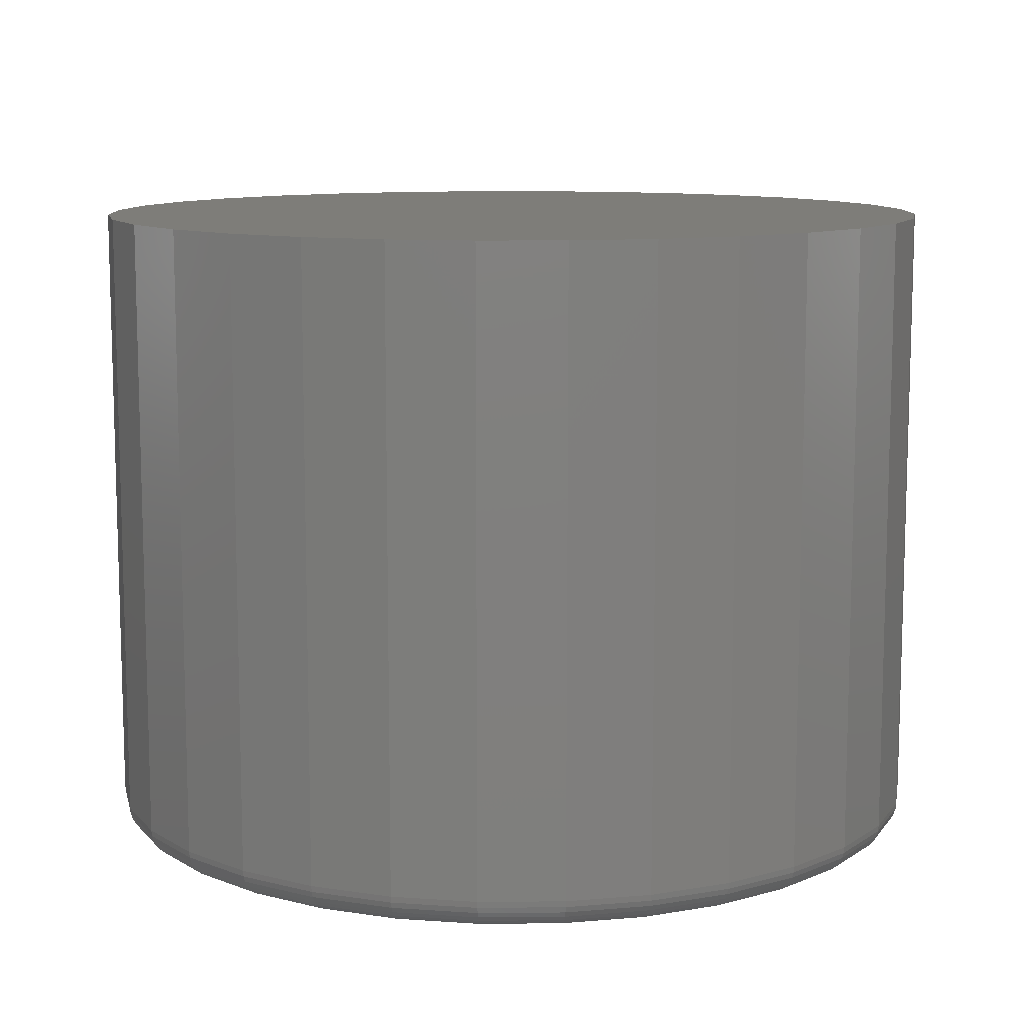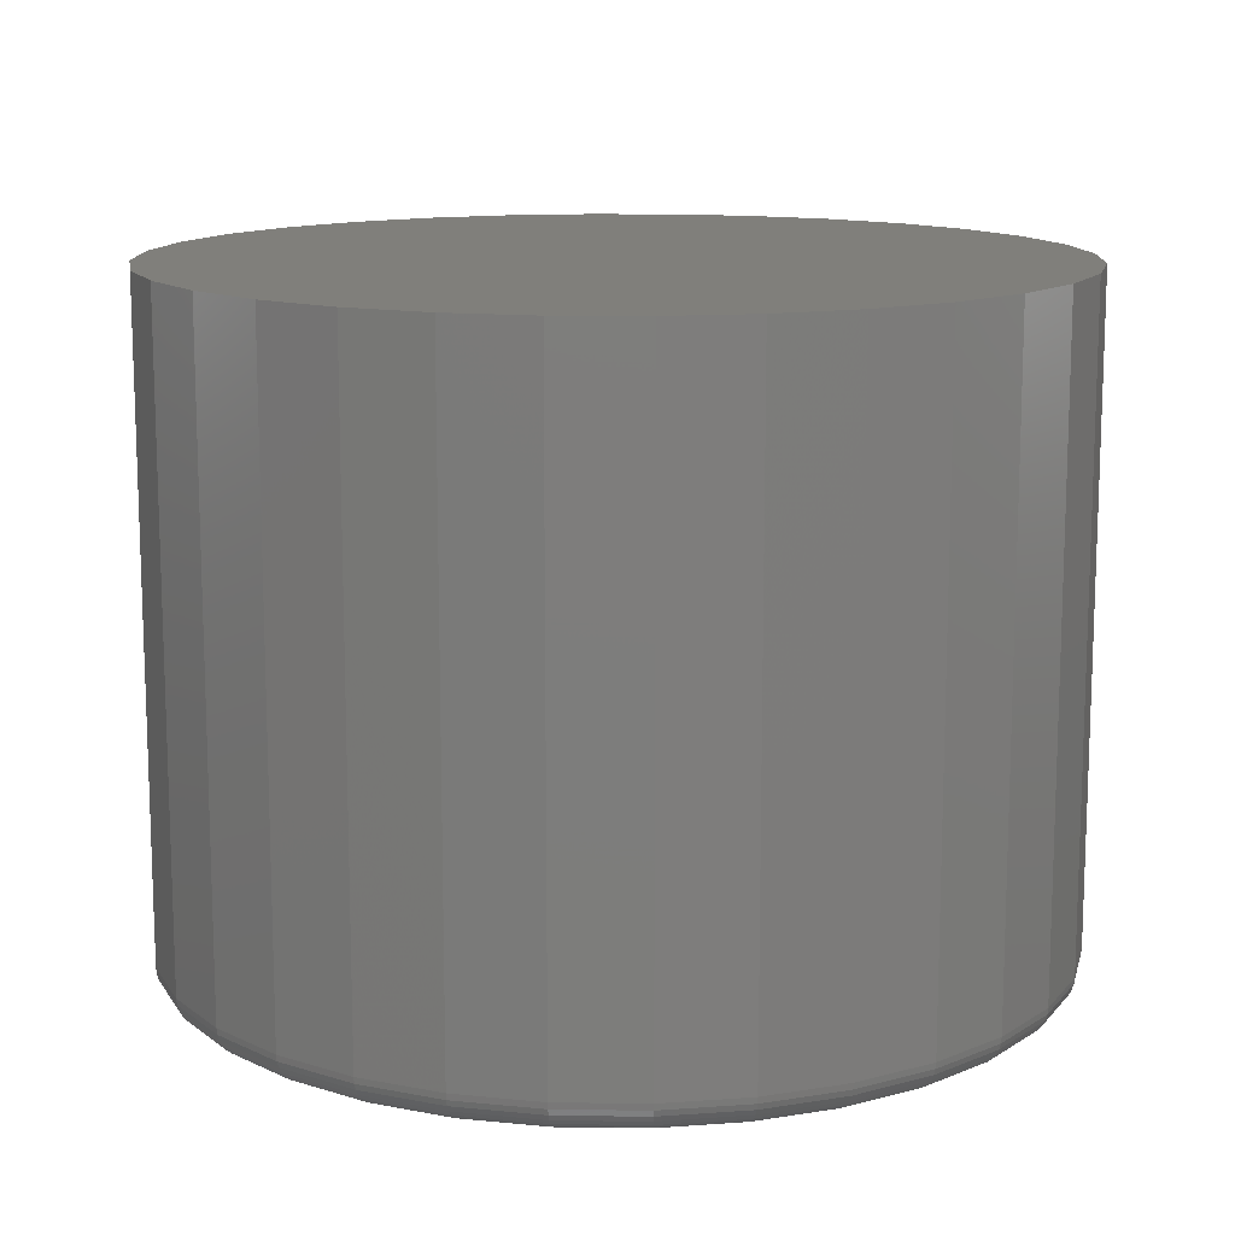
<metadata>
{"format":"stl","ext":"stl","renderer":"f3d","projection":"perspective","resolution":1024,"background":"white","views":[{"elev":10.5,"azim":94.4,"up":"+Y"},{"elev":12.9,"azim":29.9,"up":"+Y"}]}
</metadata>
<code>
# stl→obj: 320 verts, 636 faces
v 0.1823 -0.1641 0.0587
v 0.2211 -0.1641 0.0587
v 0.2017 -0.1641 0.06061
v 0.1637 -0.1641 0.05304
v 0.2398 -0.1641 0.05304
v 0.1465 -0.1641 0.04385
v 0.257 -0.1641 0.04385
v 0.257 -0.1641 -0.1215
v 0.1637 -0.1641 -0.1307
v 0.2398 -0.1641 -0.1307
v 0.1823 -0.1641 -0.1363
v 0.2211 -0.1641 -0.1363
v 0.2017 -0.1641 -0.1382
v 0.272 -0.1641 0.03149
v 0.1314 -0.1641 0.03149
v 0.2844 -0.1641 0.01642
v 0.1191 -0.1641 0.01642
v 0.2936 -0.1641 -0.0007677
v 0.1099 -0.1641 -0.0007677
v 0.2992 -0.1641 -0.01942
v 0.1042 -0.1641 -0.01942
v 0.3012 -0.1641 -0.03882
v 0.1023 -0.1641 -0.03882
v 0.2992 -0.1641 -0.05821
v 0.1042 -0.1641 -0.05821
v 0.2936 -0.1641 -0.07686
v 0.1099 -0.1641 -0.07686
v 0.2844 -0.1641 -0.09405
v 0.1191 -0.1641 -0.09405
v 0.272 -0.1641 -0.1091
v 0.1314 -0.1641 -0.1091
v 0.1465 -0.1641 -0.1215
v 0.309 1.368e-16 -0.03882
v 0.309 -0.1562 -0.03882
v 0.3069 1.354e-16 -0.05974
v 0.3069 -0.1562 -0.05974
v 0.3008 1.336e-16 -0.07985
v 0.3008 -0.1562 -0.07985
v 0.2909 1.315e-16 -0.09839
v 0.2909 -0.1562 -0.09839
v 0.2776 1.291e-16 -0.1146
v 0.2776 -0.1562 -0.1146
v 0.2613 1.266e-16 -0.128
v 0.2613 -0.1562 -0.128
v 0.2428 1.24e-16 -0.1379
v 0.2428 -0.1562 -0.1379
v 0.2226 1.214e-16 -0.144
v 0.2226 -0.1562 -0.144
v 0.2017 1.189e-16 -0.1461
v 0.2017 -0.1562 -0.1461
v 0.1808 1.167e-16 -0.144
v 0.1808 -0.1562 -0.144
v 0.1607 1.148e-16 -0.1379
v 0.1607 -0.1562 -0.1379
v 0.1421 1.133e-16 -0.128
v 0.1421 -0.1562 -0.128
v 0.1259 1.123e-16 -0.1146
v 0.1259 -0.1562 -0.1146
v 0.1126 1.117e-16 -0.09839
v 0.1126 -0.1562 -0.09839
v 0.1027 1.116e-16 -0.07985
v 0.1027 -0.1562 -0.07985
v 0.09655 1.121e-16 -0.05974
v 0.09655 -0.1562 -0.05974
v 0.09449 1.13e-16 -0.03882
v 0.09449 -0.1562 -0.03882
v 0.09655 1.144e-16 -0.01789
v 0.09655 -0.1562 -0.01789
v 0.1027 1.162e-16 0.002222
v 0.1027 -0.1562 0.002222
v 0.1126 1.183e-16 0.02076
v 0.1126 -0.1562 0.02076
v 0.1259 1.207e-16 0.03701
v 0.1259 -0.1562 0.03701
v 0.1421 1.232e-16 0.05035
v 0.1421 -0.1562 0.05035
v 0.1607 1.258e-16 0.06026
v 0.1607 -0.1562 0.06026
v 0.1808 1.284e-16 0.06636
v 0.1808 -0.1562 0.06636
v 0.2017 1.309e-16 0.06842
v 0.2017 -0.1562 0.06842
v 0.2226 1.331e-16 0.06636
v 0.2226 -0.1562 0.06636
v 0.2428 1.35e-16 0.06026
v 0.2428 -0.1562 0.06026
v 0.2613 1.365e-16 0.05035
v 0.2613 -0.1562 0.05035
v 0.2776 1.375e-16 0.03701
v 0.2776 -0.1562 0.03701
v 0.2909 1.381e-16 0.02076
v 0.2909 -0.1562 0.02076
v 0.3008 1.382e-16 0.002222
v 0.3008 -0.1562 0.002222
v 0.3069 1.377e-16 -0.01789
v 0.3069 -0.1562 -0.01789
v 0.3027 -0.1639 -0.03882
v 0.3007 -0.1639 -0.05851
v 0.3041 -0.1635 -0.03882
v 0.3022 -0.1635 -0.0588
v 0.3055 -0.1627 -0.03882
v 0.3035 -0.1627 -0.05906
v 0.3067 -0.1618 -0.03882
v 0.3047 -0.1618 -0.05929
v 0.3076 -0.1606 -0.03882
v 0.3056 -0.1606 -0.05948
v 0.3084 -0.1592 -0.03882
v 0.3063 -0.1592 -0.05962
v 0.3088 -0.1578 -0.03882
v 0.3068 -0.1578 -0.05971
v 0.1027 -0.1639 -0.05851
v 0.1008 -0.1639 -0.03882
v 0.1013 -0.1635 -0.0588
v 0.09931 -0.1635 -0.03882
v 0.09996 -0.1627 -0.05906
v 0.09796 -0.1627 -0.03882
v 0.09879 -0.1618 -0.05929
v 0.09678 -0.1618 -0.03882
v 0.09784 -0.1606 -0.05948
v 0.09581 -0.1606 -0.03882
v 0.09713 -0.1592 -0.05962
v 0.09508 -0.1592 -0.03882
v 0.0967 -0.1578 -0.05971
v 0.09464 -0.1578 -0.03882
v 0.1085 -0.1639 -0.07745
v 0.1071 -0.1635 -0.07801
v 0.1059 -0.1627 -0.07852
v 0.1048 -0.1618 -0.07898
v 0.1039 -0.1606 -0.07935
v 0.1032 -0.1592 -0.07963
v 0.1028 -0.1578 -0.0798
v 0.1178 -0.1639 -0.0949
v 0.1166 -0.1635 -0.09571
v 0.1154 -0.1627 -0.09646
v 0.1145 -0.1618 -0.09712
v 0.1137 -0.1606 -0.09766
v 0.1131 -0.1592 -0.09806
v 0.1127 -0.1578 -0.09831
v 0.1303 -0.1639 -0.1102
v 0.1293 -0.1635 -0.1112
v 0.1284 -0.1627 -0.1122
v 0.1275 -0.1618 -0.113
v 0.1268 -0.1606 -0.1137
v 0.1263 -0.1592 -0.1142
v 0.126 -0.1578 -0.1145
v 0.1456 -0.1639 -0.1228
v 0.1448 -0.1635 -0.124
v 0.1441 -0.1627 -0.1251
v 0.1434 -0.1618 -0.1261
v 0.1429 -0.1606 -0.1269
v 0.1425 -0.1592 -0.1275
v 0.1422 -0.1578 -0.1279
v 0.1631 -0.1639 -0.1321
v 0.1625 -0.1635 -0.1334
v 0.162 -0.1627 -0.1347
v 0.1616 -0.1618 -0.1358
v 0.1612 -0.1606 -0.1367
v 0.1609 -0.1592 -0.1373
v 0.1607 -0.1578 -0.1378
v 0.182 -0.1639 -0.1378
v 0.1817 -0.1635 -0.1393
v 0.1815 -0.1627 -0.1406
v 0.1813 -0.1618 -0.1417
v 0.1811 -0.1606 -0.1427
v 0.1809 -0.1592 -0.1434
v 0.1808 -0.1578 -0.1438
v 0.2017 -0.1639 -0.1398
v 0.2017 -0.1635 -0.1412
v 0.2017 -0.1627 -0.1426
v 0.2017 -0.1618 -0.1438
v 0.2017 -0.1606 -0.1447
v 0.2017 -0.1592 -0.1455
v 0.2017 -0.1578 -0.1459
v 0.2214 -0.1639 -0.1378
v 0.2217 -0.1635 -0.1393
v 0.222 -0.1627 -0.1406
v 0.2222 -0.1618 -0.1417
v 0.2224 -0.1606 -0.1427
v 0.2225 -0.1592 -0.1434
v 0.2226 -0.1578 -0.1438
v 0.2404 -0.1639 -0.1321
v 0.2409 -0.1635 -0.1334
v 0.2414 -0.1627 -0.1347
v 0.2419 -0.1618 -0.1358
v 0.2423 -0.1606 -0.1367
v 0.2425 -0.1592 -0.1373
v 0.2427 -0.1578 -0.1378
v 0.2578 -0.1639 -0.1228
v 0.2586 -0.1635 -0.124
v 0.2594 -0.1627 -0.1251
v 0.26 -0.1618 -0.1261
v 0.2606 -0.1606 -0.1269
v 0.261 -0.1592 -0.1275
v 0.2612 -0.1578 -0.1279
v 0.2731 -0.1639 -0.1102
v 0.2741 -0.1635 -0.1112
v 0.2751 -0.1627 -0.1122
v 0.2759 -0.1618 -0.113
v 0.2766 -0.1606 -0.1137
v 0.2771 -0.1592 -0.1142
v 0.2774 -0.1578 -0.1145
v 0.2857 -0.1639 -0.0949
v 0.2869 -0.1635 -0.09571
v 0.288 -0.1627 -0.09646
v 0.289 -0.1618 -0.09712
v 0.2898 -0.1606 -0.09766
v 0.2904 -0.1592 -0.09806
v 0.2908 -0.1578 -0.09831
v 0.295 -0.1639 -0.07745
v 0.2963 -0.1635 -0.07801
v 0.2976 -0.1627 -0.07852
v 0.2987 -0.1618 -0.07898
v 0.2996 -0.1606 -0.07935
v 0.3003 -0.1592 -0.07963
v 0.3007 -0.1578 -0.0798
v 0.1027 -0.1639 -0.01912
v 0.1013 -0.1635 -0.01884
v 0.09996 -0.1627 -0.01857
v 0.09879 -0.1618 -0.01834
v 0.09784 -0.1606 -0.01815
v 0.09713 -0.1592 -0.01801
v 0.0967 -0.1578 -0.01792
v 0.3007 -0.1639 -0.01912
v 0.3022 -0.1635 -0.01884
v 0.3035 -0.1627 -0.01857
v 0.3047 -0.1618 -0.01834
v 0.3056 -0.1606 -0.01815
v 0.3063 -0.1592 -0.01801
v 0.3068 -0.1578 -0.01792
v 0.295 -0.1639 -0.0001845
v 0.2963 -0.1635 0.0003764
v 0.2976 -0.1627 0.0008933
v 0.2987 -0.1618 0.001346
v 0.2996 -0.1606 0.001718
v 0.3003 -0.1592 0.001994
v 0.3007 -0.1578 0.002165
v 0.2857 -0.1639 0.01727
v 0.2869 -0.1635 0.01808
v 0.288 -0.1627 0.01883
v 0.289 -0.1618 0.01949
v 0.2898 -0.1606 0.02003
v 0.2904 -0.1592 0.02043
v 0.2908 -0.1578 0.02068
v 0.2731 -0.1639 0.03257
v 0.2741 -0.1635 0.0336
v 0.2751 -0.1627 0.03456
v 0.2759 -0.1618 0.03539
v 0.2766 -0.1606 0.03608
v 0.2771 -0.1592 0.03659
v 0.2774 -0.1578 0.03691
v 0.2578 -0.1639 0.04512
v 0.2586 -0.1635 0.04634
v 0.2594 -0.1627 0.04746
v 0.26 -0.1618 0.04845
v 0.2606 -0.1606 0.04925
v 0.261 -0.1592 0.04985
v 0.2612 -0.1578 0.05022
v 0.2404 -0.1639 0.05445
v 0.2409 -0.1635 0.0558
v 0.2414 -0.1627 0.05705
v 0.2419 -0.1618 0.05814
v 0.2423 -0.1606 0.05904
v 0.2425 -0.1592 0.05971
v 0.2427 -0.1578 0.06012
v 0.2214 -0.1639 0.06019
v 0.2217 -0.1635 0.06163
v 0.222 -0.1627 0.06296
v 0.2222 -0.1618 0.06412
v 0.2224 -0.1606 0.06507
v 0.2225 -0.1592 0.06578
v 0.2226 -0.1578 0.06621
v 0.2017 -0.1639 0.06213
v 0.2017 -0.1635 0.0636
v 0.2017 -0.1627 0.06495
v 0.2017 -0.1618 0.06613
v 0.2017 -0.1606 0.0671
v 0.2017 -0.1592 0.06783
v 0.2017 -0.1578 0.06827
v 0.182 -0.1639 0.06019
v 0.1817 -0.1635 0.06163
v 0.1815 -0.1627 0.06296
v 0.1813 -0.1618 0.06412
v 0.1811 -0.1606 0.06507
v 0.1809 -0.1592 0.06578
v 0.1808 -0.1578 0.06621
v 0.1631 -0.1639 0.05445
v 0.1625 -0.1635 0.0558
v 0.162 -0.1627 0.05705
v 0.1616 -0.1618 0.05814
v 0.1612 -0.1606 0.05904
v 0.1609 -0.1592 0.05971
v 0.1607 -0.1578 0.06012
v 0.1456 -0.1639 0.04512
v 0.1448 -0.1635 0.04634
v 0.1441 -0.1627 0.04746
v 0.1434 -0.1618 0.04845
v 0.1429 -0.1606 0.04925
v 0.1425 -0.1592 0.04985
v 0.1422 -0.1578 0.05022
v 0.1303 -0.1639 0.03257
v 0.1293 -0.1635 0.0336
v 0.1284 -0.1627 0.03456
v 0.1275 -0.1618 0.03539
v 0.1268 -0.1606 0.03608
v 0.1263 -0.1592 0.03659
v 0.126 -0.1578 0.03691
v 0.1178 -0.1639 0.01727
v 0.1166 -0.1635 0.01808
v 0.1154 -0.1627 0.01883
v 0.1145 -0.1618 0.01949
v 0.1137 -0.1606 0.02003
v 0.1131 -0.1592 0.02043
v 0.1127 -0.1578 0.02068
v 0.1085 -0.1639 -0.0001845
v 0.1071 -0.1635 0.0003764
v 0.1059 -0.1627 0.0008933
v 0.1048 -0.1618 0.001346
v 0.1039 -0.1606 0.001718
v 0.1032 -0.1592 0.001994
v 0.1028 -0.1578 0.002165
f 1 2 3
f 2 1 4
f 2 4 5
f 5 4 6
f 5 6 7
f 8 9 10
f 10 9 11
f 10 11 12
f 12 11 13
f 7 6 14
f 14 6 15
f 14 15 16
f 16 15 17
f 16 17 18
f 18 17 19
f 18 19 20
f 20 19 21
f 20 21 22
f 22 21 23
f 22 23 24
f 24 23 25
f 24 25 26
f 26 25 27
f 26 27 28
f 28 27 29
f 28 29 30
f 30 29 31
f 30 31 8
f 8 31 32
f 8 32 9
f 33 34 35
f 35 34 36
f 35 36 37
f 37 36 38
f 37 38 39
f 39 38 40
f 39 40 41
f 41 40 42
f 41 42 43
f 43 42 44
f 43 44 45
f 45 44 46
f 45 46 47
f 47 46 48
f 47 48 49
f 49 48 50
f 49 50 51
f 51 50 52
f 51 52 53
f 53 52 54
f 53 54 55
f 55 54 56
f 55 56 57
f 57 56 58
f 57 58 59
f 59 58 60
f 59 60 61
f 61 60 62
f 61 62 63
f 63 62 64
f 63 64 65
f 65 64 66
f 65 66 67
f 67 66 68
f 67 68 69
f 69 68 70
f 69 70 71
f 71 70 72
f 71 72 73
f 73 72 74
f 73 74 75
f 75 74 76
f 75 76 77
f 77 76 78
f 77 78 79
f 79 78 80
f 79 80 81
f 81 80 82
f 81 82 83
f 83 82 84
f 83 84 85
f 85 84 86
f 85 86 87
f 87 86 88
f 87 88 89
f 89 88 90
f 89 90 91
f 91 90 92
f 91 92 93
f 93 92 94
f 93 94 95
f 95 94 96
f 95 96 33
f 33 96 34
f 22 24 97
f 97 24 98
f 97 98 99
f 99 98 100
f 99 100 101
f 101 100 102
f 101 102 103
f 103 102 104
f 103 104 105
f 105 104 106
f 105 106 107
f 107 106 108
f 107 108 109
f 109 108 110
f 109 110 34
f 34 110 36
f 25 23 111
f 111 23 112
f 111 112 113
f 113 112 114
f 113 114 115
f 115 114 116
f 115 116 117
f 117 116 118
f 117 118 119
f 119 118 120
f 119 120 121
f 121 120 122
f 121 122 123
f 123 122 124
f 123 124 64
f 64 124 66
f 27 25 125
f 125 25 111
f 125 111 126
f 126 111 113
f 126 113 127
f 127 113 115
f 127 115 128
f 128 115 117
f 128 117 129
f 129 117 119
f 129 119 130
f 130 119 121
f 130 121 131
f 131 121 123
f 131 123 62
f 62 123 64
f 29 27 132
f 132 27 125
f 132 125 133
f 133 125 126
f 133 126 134
f 134 126 127
f 134 127 135
f 135 127 128
f 135 128 136
f 136 128 129
f 136 129 137
f 137 129 130
f 137 130 138
f 138 130 131
f 138 131 60
f 60 131 62
f 31 29 139
f 139 29 132
f 139 132 140
f 140 132 133
f 140 133 141
f 141 133 134
f 141 134 142
f 142 134 135
f 142 135 143
f 143 135 136
f 143 136 144
f 144 136 137
f 144 137 145
f 145 137 138
f 145 138 58
f 58 138 60
f 32 31 146
f 146 31 139
f 146 139 147
f 147 139 140
f 147 140 148
f 148 140 141
f 148 141 149
f 149 141 142
f 149 142 150
f 150 142 143
f 150 143 151
f 151 143 144
f 151 144 152
f 152 144 145
f 152 145 56
f 56 145 58
f 9 32 153
f 153 32 146
f 153 146 154
f 154 146 147
f 154 147 155
f 155 147 148
f 155 148 156
f 156 148 149
f 156 149 157
f 157 149 150
f 157 150 158
f 158 150 151
f 158 151 159
f 159 151 152
f 159 152 54
f 54 152 56
f 11 9 160
f 160 9 153
f 160 153 161
f 161 153 154
f 161 154 162
f 162 154 155
f 162 155 163
f 163 155 156
f 163 156 164
f 164 156 157
f 164 157 165
f 165 157 158
f 165 158 166
f 166 158 159
f 166 159 52
f 52 159 54
f 13 11 167
f 167 11 160
f 167 160 168
f 168 160 161
f 168 161 169
f 169 161 162
f 169 162 170
f 170 162 163
f 170 163 171
f 171 163 164
f 171 164 172
f 172 164 165
f 172 165 173
f 173 165 166
f 173 166 50
f 50 166 52
f 12 13 174
f 174 13 167
f 174 167 175
f 175 167 168
f 175 168 176
f 176 168 169
f 176 169 177
f 177 169 170
f 177 170 178
f 178 170 171
f 178 171 179
f 179 171 172
f 179 172 180
f 180 172 173
f 180 173 48
f 48 173 50
f 10 12 181
f 181 12 174
f 181 174 182
f 182 174 175
f 182 175 183
f 183 175 176
f 183 176 184
f 184 176 177
f 184 177 185
f 185 177 178
f 185 178 186
f 186 178 179
f 186 179 187
f 187 179 180
f 187 180 46
f 46 180 48
f 8 10 188
f 188 10 181
f 188 181 189
f 189 181 182
f 189 182 190
f 190 182 183
f 190 183 191
f 191 183 184
f 191 184 192
f 192 184 185
f 192 185 193
f 193 185 186
f 193 186 194
f 194 186 187
f 194 187 44
f 44 187 46
f 30 8 195
f 195 8 188
f 195 188 196
f 196 188 189
f 196 189 197
f 197 189 190
f 197 190 198
f 198 190 191
f 198 191 199
f 199 191 192
f 199 192 200
f 200 192 193
f 200 193 201
f 201 193 194
f 201 194 42
f 42 194 44
f 28 30 202
f 202 30 195
f 202 195 203
f 203 195 196
f 203 196 204
f 204 196 197
f 204 197 205
f 205 197 198
f 205 198 206
f 206 198 199
f 206 199 207
f 207 199 200
f 207 200 208
f 208 200 201
f 208 201 40
f 40 201 42
f 26 28 209
f 209 28 202
f 209 202 210
f 210 202 203
f 210 203 211
f 211 203 204
f 211 204 212
f 212 204 205
f 212 205 213
f 213 205 206
f 213 206 214
f 214 206 207
f 214 207 215
f 215 207 208
f 215 208 38
f 38 208 40
f 24 26 98
f 98 26 209
f 98 209 100
f 100 209 210
f 100 210 102
f 102 210 211
f 102 211 104
f 104 211 212
f 104 212 106
f 106 212 213
f 106 213 108
f 108 213 214
f 108 214 110
f 110 214 215
f 110 215 36
f 36 215 38
f 23 21 112
f 112 21 216
f 112 216 114
f 114 216 217
f 114 217 116
f 116 217 218
f 116 218 118
f 118 218 219
f 118 219 120
f 120 219 220
f 120 220 122
f 122 220 221
f 122 221 124
f 124 221 222
f 124 222 66
f 66 222 68
f 20 22 223
f 223 22 97
f 223 97 224
f 224 97 99
f 224 99 225
f 225 99 101
f 225 101 226
f 226 101 103
f 226 103 227
f 227 103 105
f 227 105 228
f 228 105 107
f 228 107 229
f 229 107 109
f 229 109 96
f 96 109 34
f 18 20 230
f 230 20 223
f 230 223 231
f 231 223 224
f 231 224 232
f 232 224 225
f 232 225 233
f 233 225 226
f 233 226 234
f 234 226 227
f 234 227 235
f 235 227 228
f 235 228 236
f 236 228 229
f 236 229 94
f 94 229 96
f 16 18 237
f 237 18 230
f 237 230 238
f 238 230 231
f 238 231 239
f 239 231 232
f 239 232 240
f 240 232 233
f 240 233 241
f 241 233 234
f 241 234 242
f 242 234 235
f 242 235 243
f 243 235 236
f 243 236 92
f 92 236 94
f 14 16 244
f 244 16 237
f 244 237 245
f 245 237 238
f 245 238 246
f 246 238 239
f 246 239 247
f 247 239 240
f 247 240 248
f 248 240 241
f 248 241 249
f 249 241 242
f 249 242 250
f 250 242 243
f 250 243 90
f 90 243 92
f 7 14 251
f 251 14 244
f 251 244 252
f 252 244 245
f 252 245 253
f 253 245 246
f 253 246 254
f 254 246 247
f 254 247 255
f 255 247 248
f 255 248 256
f 256 248 249
f 256 249 257
f 257 249 250
f 257 250 88
f 88 250 90
f 5 7 258
f 258 7 251
f 258 251 259
f 259 251 252
f 259 252 260
f 260 252 253
f 260 253 261
f 261 253 254
f 261 254 262
f 262 254 255
f 262 255 263
f 263 255 256
f 263 256 264
f 264 256 257
f 264 257 86
f 86 257 88
f 2 5 265
f 265 5 258
f 265 258 266
f 266 258 259
f 266 259 267
f 267 259 260
f 267 260 268
f 268 260 261
f 268 261 269
f 269 261 262
f 269 262 270
f 270 262 263
f 270 263 271
f 271 263 264
f 271 264 84
f 84 264 86
f 3 2 272
f 272 2 265
f 272 265 273
f 273 265 266
f 273 266 274
f 274 266 267
f 274 267 275
f 275 267 268
f 275 268 276
f 276 268 269
f 276 269 277
f 277 269 270
f 277 270 278
f 278 270 271
f 278 271 82
f 82 271 84
f 1 3 279
f 279 3 272
f 279 272 280
f 280 272 273
f 280 273 281
f 281 273 274
f 281 274 282
f 282 274 275
f 282 275 283
f 283 275 276
f 283 276 284
f 284 276 277
f 284 277 285
f 285 277 278
f 285 278 80
f 80 278 82
f 4 1 286
f 286 1 279
f 286 279 287
f 287 279 280
f 287 280 288
f 288 280 281
f 288 281 289
f 289 281 282
f 289 282 290
f 290 282 283
f 290 283 291
f 291 283 284
f 291 284 292
f 292 284 285
f 292 285 78
f 78 285 80
f 6 4 293
f 293 4 286
f 293 286 294
f 294 286 287
f 294 287 295
f 295 287 288
f 295 288 296
f 296 288 289
f 296 289 297
f 297 289 290
f 297 290 298
f 298 290 291
f 298 291 299
f 299 291 292
f 299 292 76
f 76 292 78
f 15 6 300
f 300 6 293
f 300 293 301
f 301 293 294
f 301 294 302
f 302 294 295
f 302 295 303
f 303 295 296
f 303 296 304
f 304 296 297
f 304 297 305
f 305 297 298
f 305 298 306
f 306 298 299
f 306 299 74
f 74 299 76
f 17 15 307
f 307 15 300
f 307 300 308
f 308 300 301
f 308 301 309
f 309 301 302
f 309 302 310
f 310 302 303
f 310 303 311
f 311 303 304
f 311 304 312
f 312 304 305
f 312 305 313
f 313 305 306
f 313 306 72
f 72 306 74
f 19 17 314
f 314 17 307
f 314 307 315
f 315 307 308
f 315 308 316
f 316 308 309
f 316 309 317
f 317 309 310
f 317 310 318
f 318 310 311
f 318 311 319
f 319 311 312
f 319 312 320
f 320 312 313
f 320 313 70
f 70 313 72
f 21 19 216
f 216 19 314
f 216 314 217
f 217 314 315
f 217 315 218
f 218 315 316
f 218 316 219
f 219 316 317
f 219 317 220
f 220 317 318
f 220 318 221
f 221 318 319
f 221 319 222
f 222 319 320
f 222 320 68
f 68 320 70
f 81 83 79
f 77 79 83
f 85 77 83
f 75 77 85
f 87 75 85
f 45 53 43
f 51 53 45
f 47 51 45
f 49 51 47
f 53 55 43
f 43 55 57
f 43 57 41
f 41 57 59
f 41 59 39
f 39 59 61
f 39 61 37
f 37 61 63
f 37 63 35
f 35 63 65
f 35 65 33
f 33 65 67
f 33 67 95
f 95 67 69
f 95 69 93
f 93 69 71
f 93 71 91
f 91 71 73
f 91 73 89
f 89 73 75
f 89 75 87

</code>
